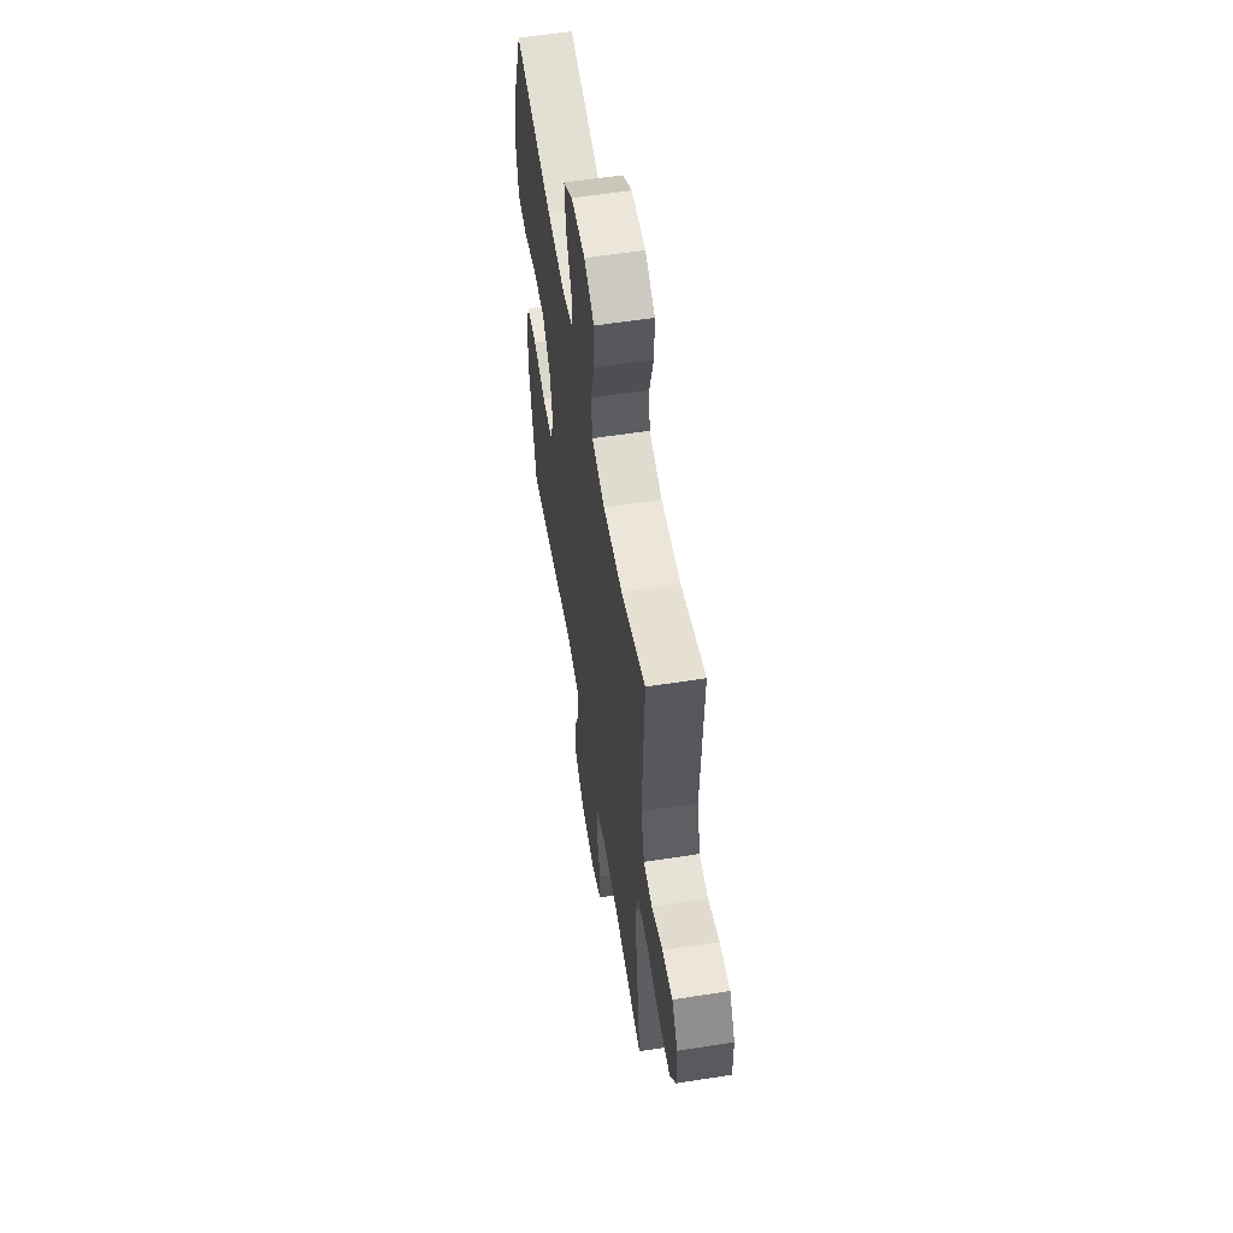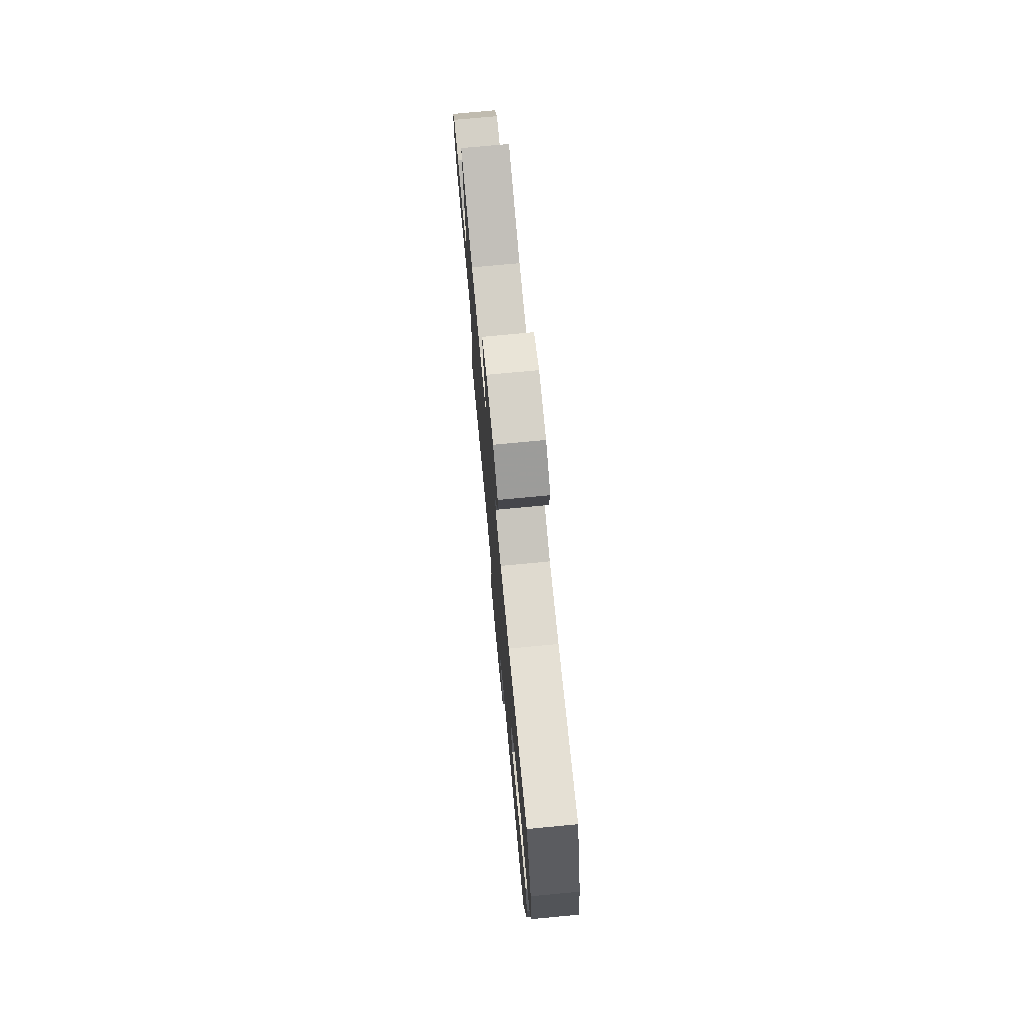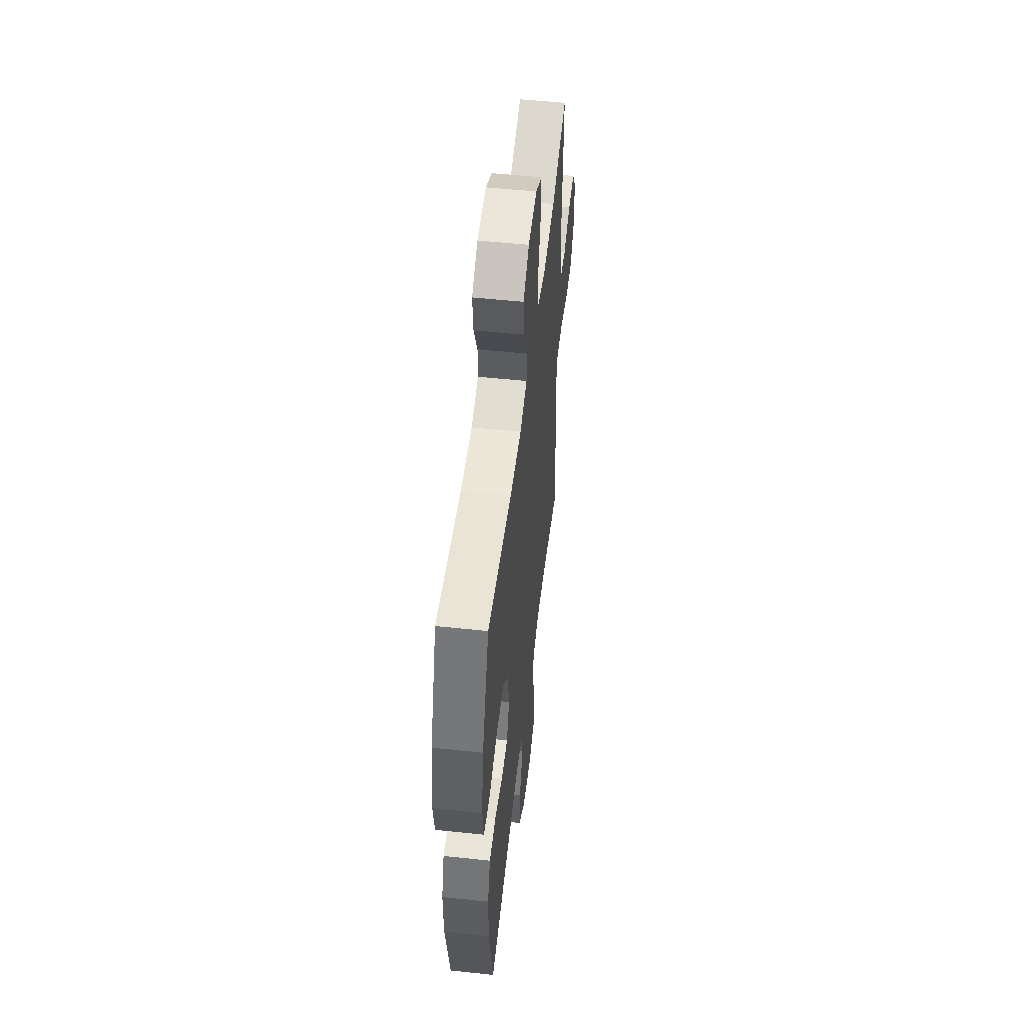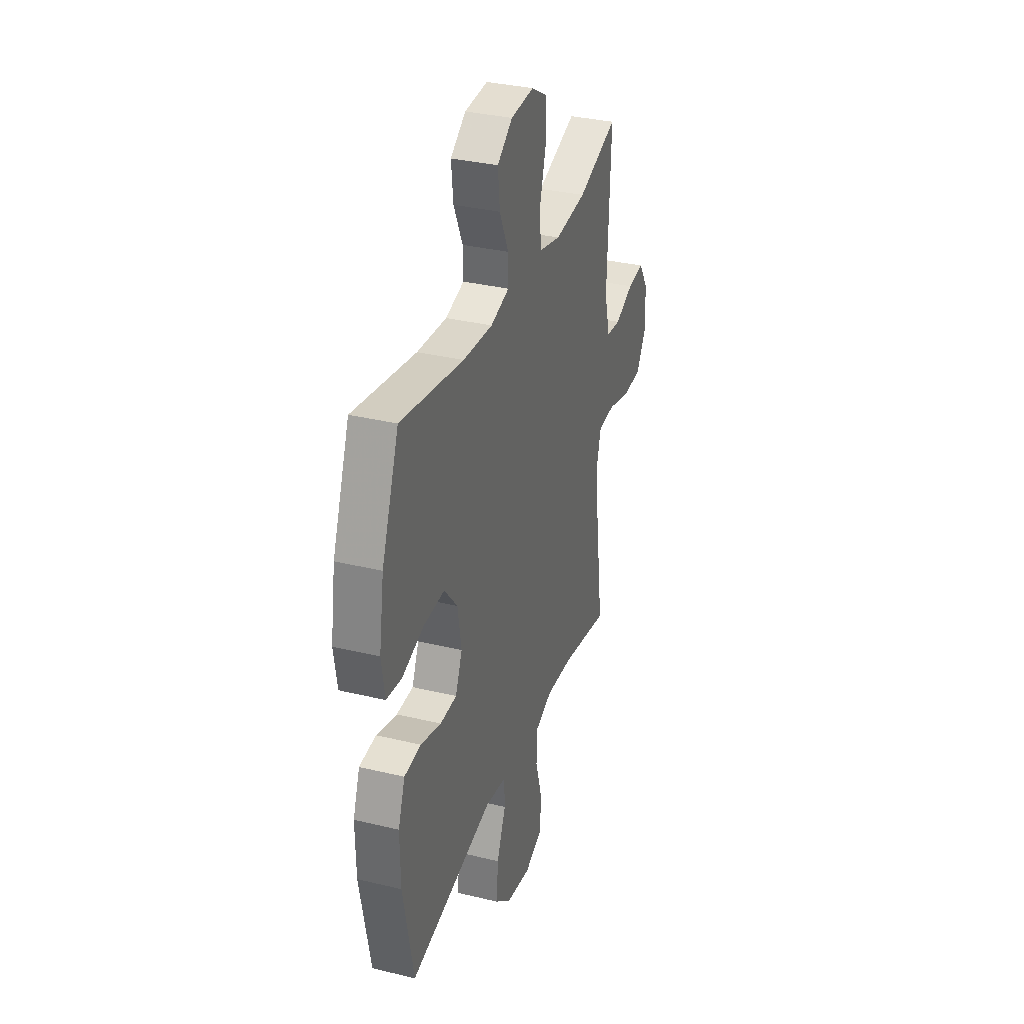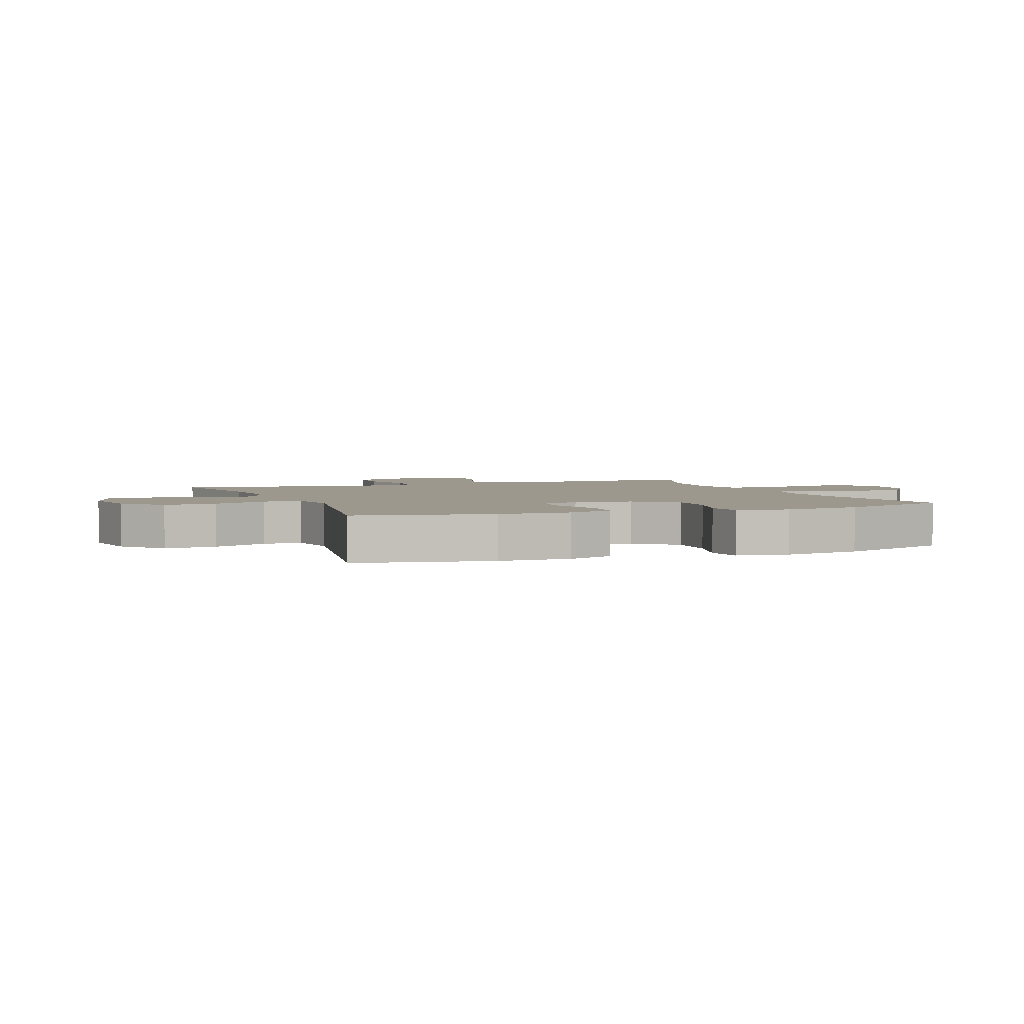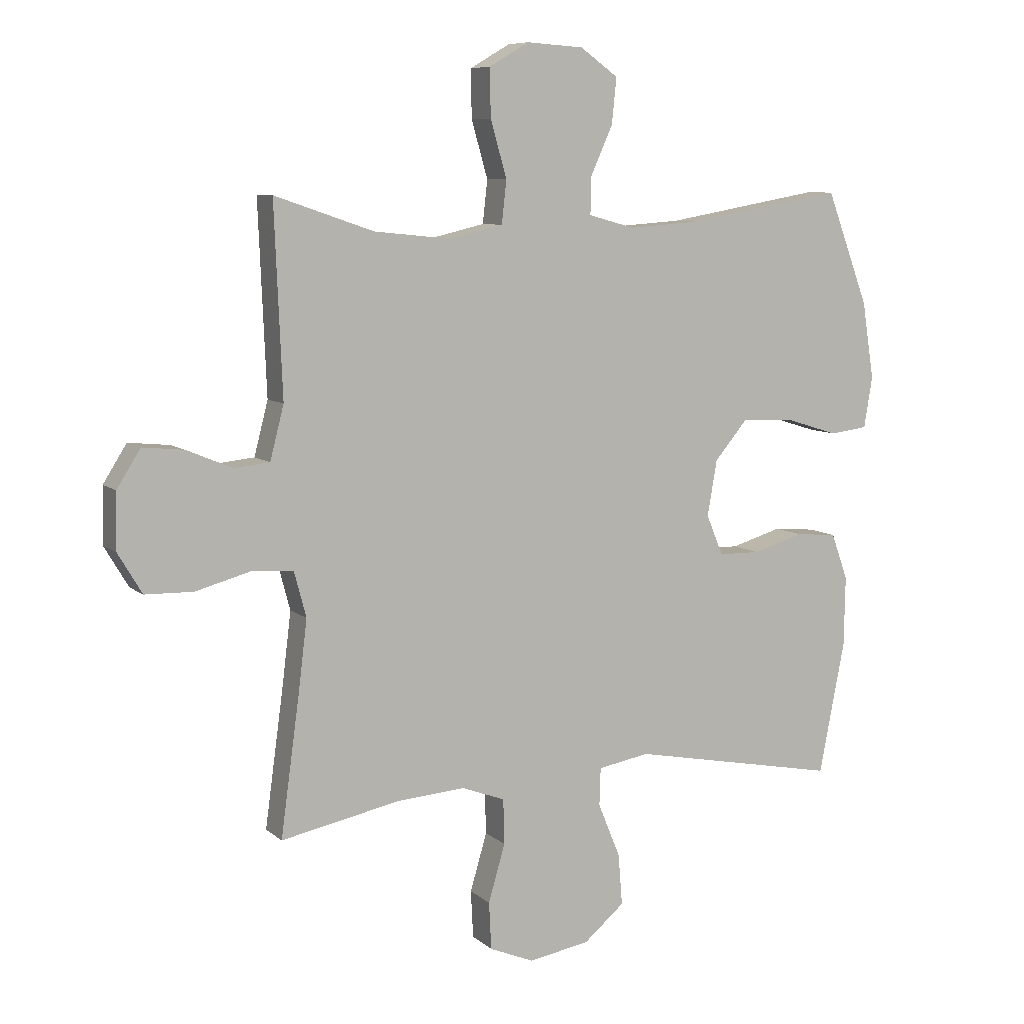
<metadata>
{"format":"obj","ext":"obj","renderer":"f3d","projection":"perspective","resolution":1024,"background":"white","views":[{"elev":57.6,"azim":80.8,"up":"+Z"},{"elev":74.9,"azim":-95.4,"up":"+Z"},{"elev":52.9,"azim":-83.5,"up":"+Z"},{"elev":33.5,"azim":-71.7,"up":"+Z"},{"elev":3.2,"azim":-111.4,"up":"+Y"},{"elev":8.1,"azim":153.9,"up":"+Z"}]}
</metadata>
<code>
v -0.5 0.07 0.5
v -0.24 0.07 0.454
v -0.118 0.07 0.445
v -0.041 0.07 0.466
v -0.042 0.07 0.527
v -0.079 0.07 0.609
v -0.087 0.07 0.685
v -0.024 0.07 0.73
v 0.071 0.07 0.736
v 0.138 0.07 0.697
v 0.136 0.07 0.617
v 0.109 0.07 0.523
v 0.117 0.07 0.452
v 0.205 0.07 0.431
v 0.335 0.07 0.444
v 0.5 0.07 0.5
v 0.487 0.07 0.185
v 0.51 0.07 0.096
v 0.569 0.07 0.09
v 0.645 0.07 0.122
v 0.714 0.07 0.129
v 0.753 0.07 0.067
v 0.755 0.07 -0.026
v 0.715 0.07 -0.093
v 0.635 0.07 -0.095
v 0.543 0.07 -0.07
v 0.474 0.07 -0.075
v 0.454 0.07 -0.15
v 0.468 0.07 -0.265
v 0.5 0.07 -0.5
v 0.301 0.07 -0.46
v 0.187 0.07 -0.452
v 0.115 0.07 -0.479
v 0.113 0.07 -0.554
v 0.141 0.07 -0.65
v 0.137 0.07 -0.729
v 0.063 0.07 -0.76
v -0.039 0.07 -0.743
v -0.107 0.07 -0.686
v -0.1 0.07 -0.6
v -0.063 0.07 -0.51
v -0.065 0.07 -0.447
v -0.151 0.07 -0.432
v -0.5 0.07 -0.5
v -0.543 0.07 -0.279
v -0.545 0.07 -0.162
v -0.517 0.07 -0.085
v -0.448 0.07 -0.079
v -0.363 0.07 -0.104
v -0.294 0.07 -0.103
v -0.266 0.07 -0.036
v -0.282 0.07 0.057
v -0.337 0.07 0.122
v -0.423 0.07 0.119
v -0.514 0.07 0.091
v -0.577 0.07 0.099
v -0.591 0.07 0.184
v -0.571 0.07 0.312
v -0.5 0 0.5
v -0.24 0 0.454
v -0.118 0 0.445
v -0.041 0 0.466
v -0.042 0 0.527
v -0.079 0 0.609
v -0.087 0 0.685
v -0.024 0 0.73
v 0.071 0 0.736
v 0.138 0 0.697
v 0.136 0 0.617
v 0.109 0 0.523
v 0.117 0 0.452
v 0.205 0 0.431
v 0.335 0 0.444
v 0.5 0 0.5
v 0.487 0 0.185
v 0.51 0 0.096
v 0.569 0 0.09
v 0.645 0 0.122
v 0.714 0 0.129
v 0.753 0 0.067
v 0.755 0 -0.026
v 0.715 0 -0.093
v 0.635 0 -0.095
v 0.543 0 -0.07
v 0.474 0 -0.075
v 0.454 0 -0.15
v 0.468 0 -0.265
v 0.5 0 -0.5
v 0.301 0 -0.46
v 0.187 0 -0.452
v 0.115 0 -0.479
v 0.113 0 -0.554
v 0.141 0 -0.65
v 0.137 0 -0.729
v 0.063 0 -0.76
v -0.039 0 -0.743
v -0.107 0 -0.686
v -0.1 0 -0.6
v -0.063 0 -0.51
v -0.065 0 -0.447
v -0.151 0 -0.432
v -0.5 0 -0.5
v -0.543 0 -0.279
v -0.545 0 -0.162
v -0.517 0 -0.085
v -0.448 0 -0.079
v -0.363 0 -0.104
v -0.294 0 -0.103
v -0.266 0 -0.036
v -0.282 0 0.057
v -0.337 0 0.122
v -0.423 0 0.119
v -0.514 0 0.091
v -0.577 0 0.099
v -0.591 0 0.184
v -0.571 0 0.312
f 57 58 1 2
f 54 55 56 57
f 53 54 57 2
f 52 53 2 3
f 51 52 3 4
f 50 51 4
f 46 47 48 49
f 46 49 50
f 43 44 45 46
f 42 43 46 50
f 38 39 40 41
f 38 41 42
f 37 38 42
f 34 35 36 37
f 33 34 37 42
f 32 33 42 50
f 29 30 31
f 28 29 31 32
f 27 28 32 50
f 23 24 25 26
f 19 20 21 22
f 18 19 22 23
f 15 16 17
f 14 15 17 18
f 13 14 18
f 9 10 11 12
f 9 12 13
f 8 9 13
f 5 6 7 8
f 4 5 8 13
f 50 4 13 18
f 26 27 50
f 18 23 26 50
f 60 59 116 115
f 115 114 113 112
f 60 115 112 111
f 61 60 111 110
f 62 61 110 109
f 62 109 108
f 107 106 105 104
f 108 107 104
f 104 103 102 101
f 108 104 101 100
f 99 98 97 96
f 100 99 96
f 100 96 95
f 95 94 93 92
f 100 95 92 91
f 108 100 91 90
f 89 88 87
f 90 89 87 86
f 108 90 86 85
f 84 83 82 81
f 80 79 78 77
f 81 80 77 76
f 75 74 73
f 76 75 73 72
f 76 72 71
f 70 69 68 67
f 71 70 67
f 71 67 66
f 66 65 64 63
f 71 66 63 62
f 76 71 62 108
f 108 85 84
f 108 84 81 76
f 1 59 60 2
f 2 60 61 3
f 3 61 62 4
f 4 62 63 5
f 5 63 64 6
f 6 64 65 7
f 7 65 66 8
f 8 66 67 9
f 9 67 68 10
f 10 68 69 11
f 11 69 70 12
f 12 70 71 13
f 13 71 72 14
f 14 72 73 15
f 15 73 74 16
f 16 74 75 17
f 17 75 76 18
f 18 76 77 19
f 19 77 78 20
f 20 78 79 21
f 21 79 80 22
f 22 80 81 23
f 23 81 82 24
f 24 82 83 25
f 25 83 84 26
f 26 84 85 27
f 27 85 86 28
f 28 86 87 29
f 29 87 88 30
f 30 88 89 31
f 31 89 90 32
f 32 90 91 33
f 33 91 92 34
f 34 92 93 35
f 35 93 94 36
f 36 94 95 37
f 37 95 96 38
f 38 96 97 39
f 39 97 98 40
f 40 98 99 41
f 41 99 100 42
f 42 100 101 43
f 43 101 102 44
f 44 102 103 45
f 45 103 104 46
f 46 104 105 47
f 47 105 106 48
f 48 106 107 49
f 49 107 108 50
f 50 108 109 51
f 51 109 110 52
f 52 110 111 53
f 53 111 112 54
f 54 112 113 55
f 55 113 114 56
f 56 114 115 57
f 57 115 116 58
f 58 116 59 1

</code>
